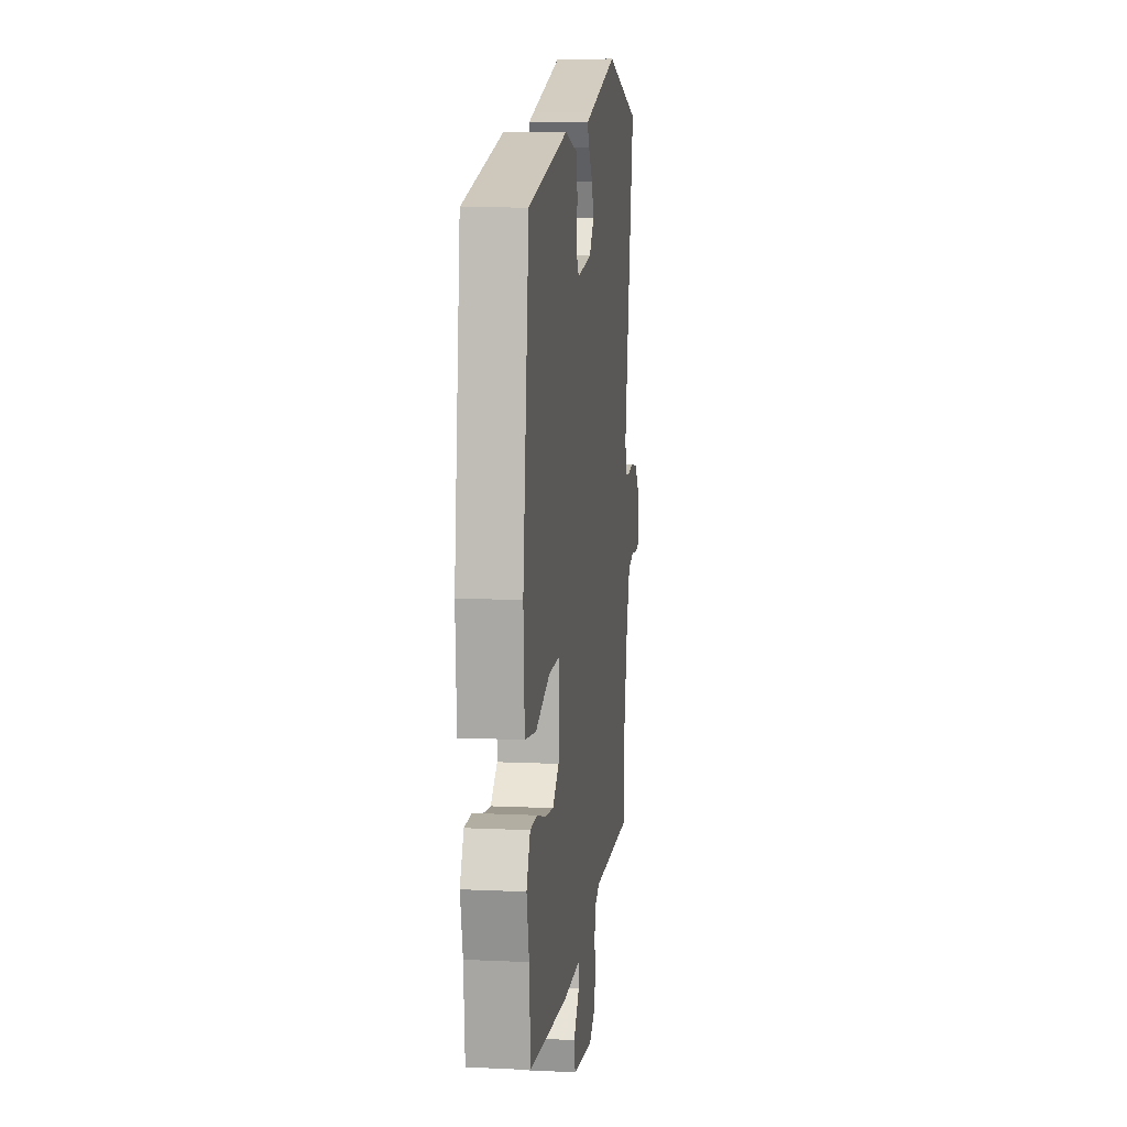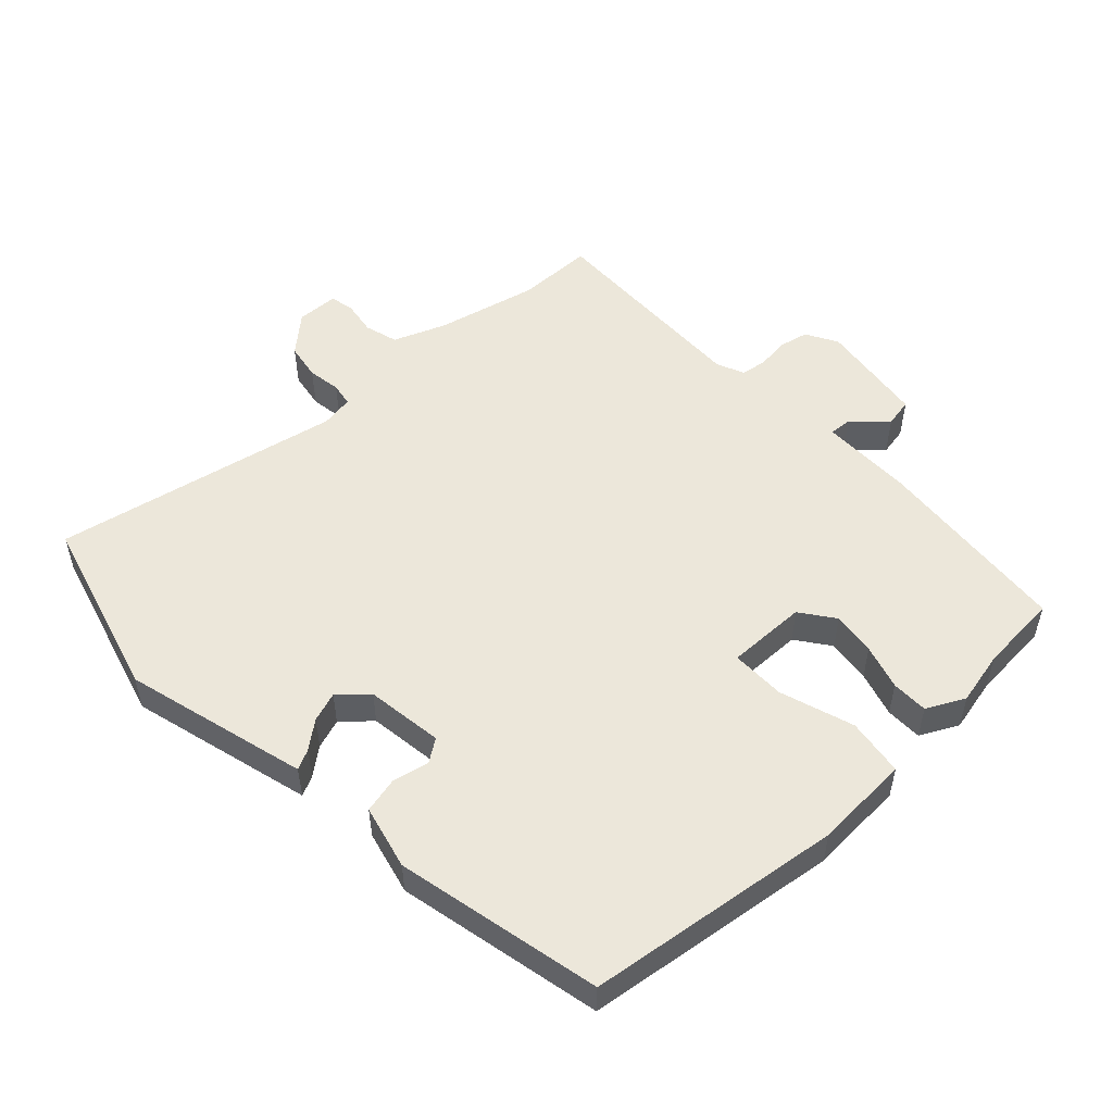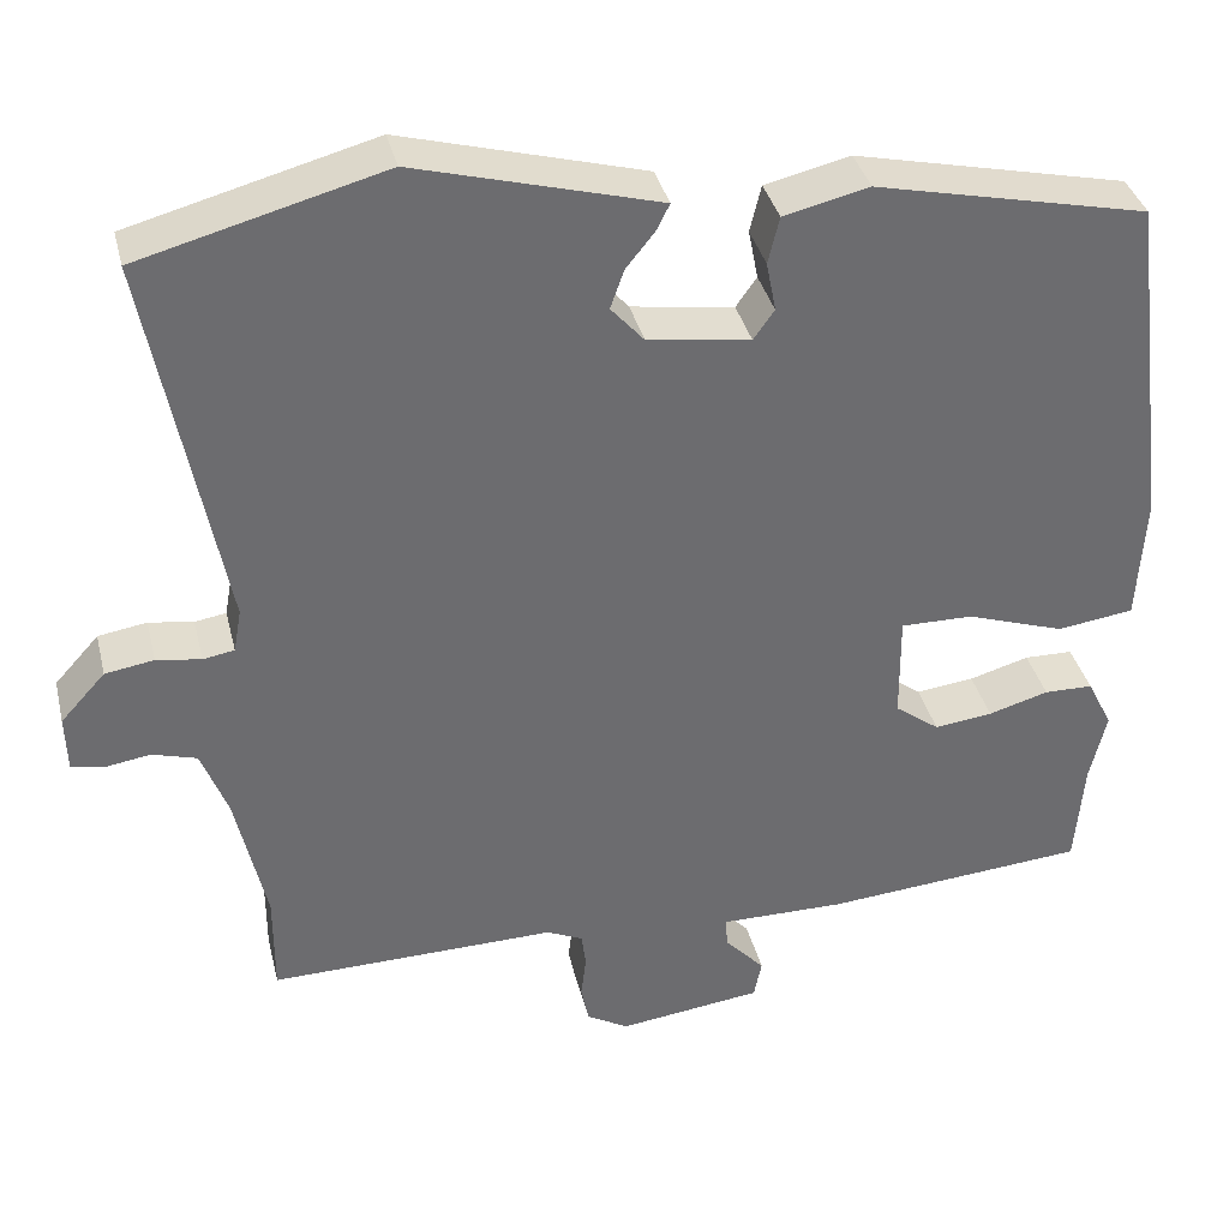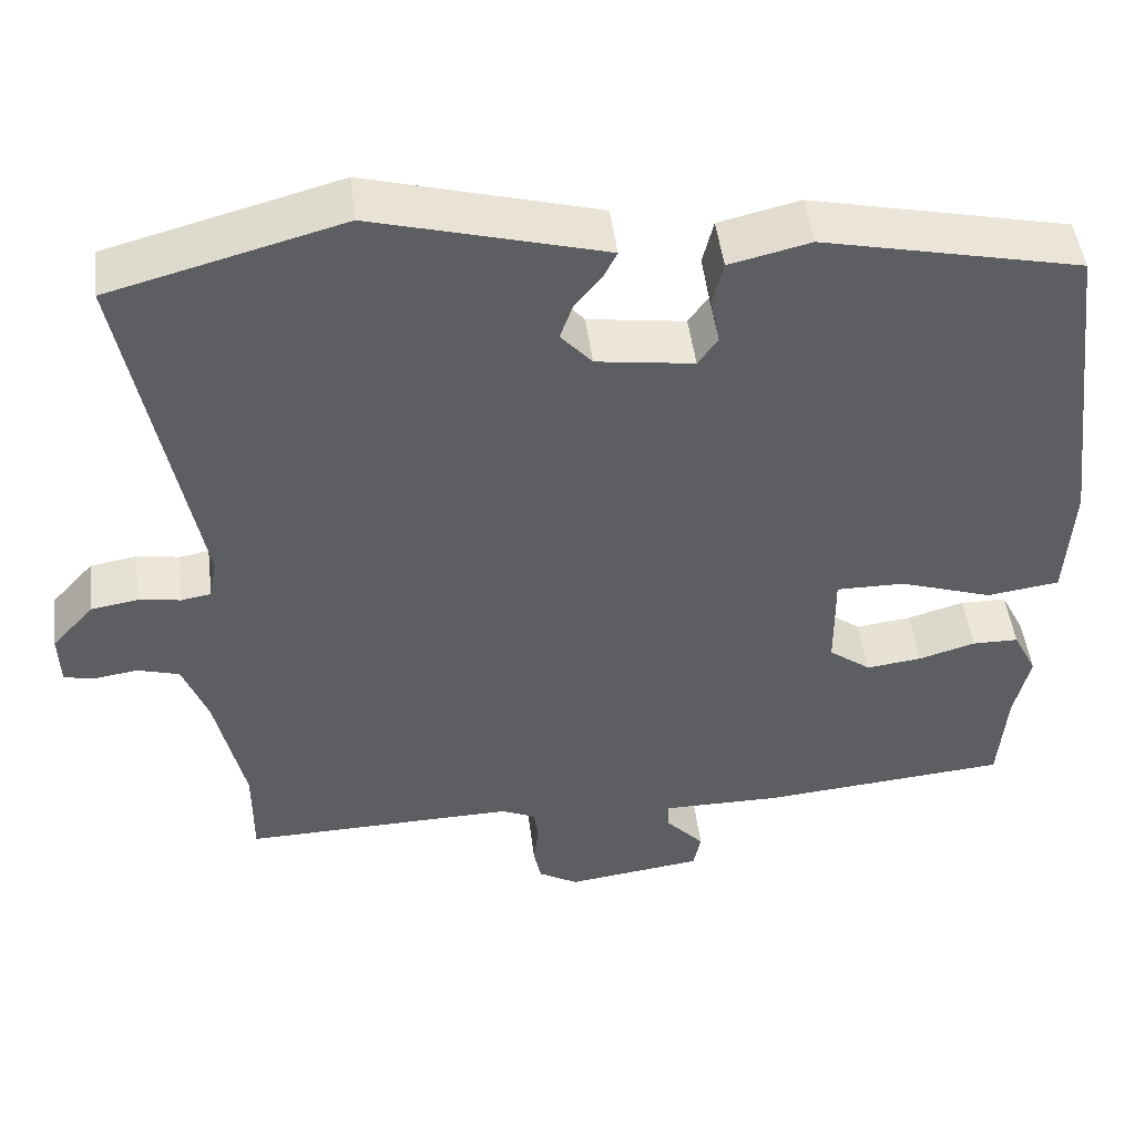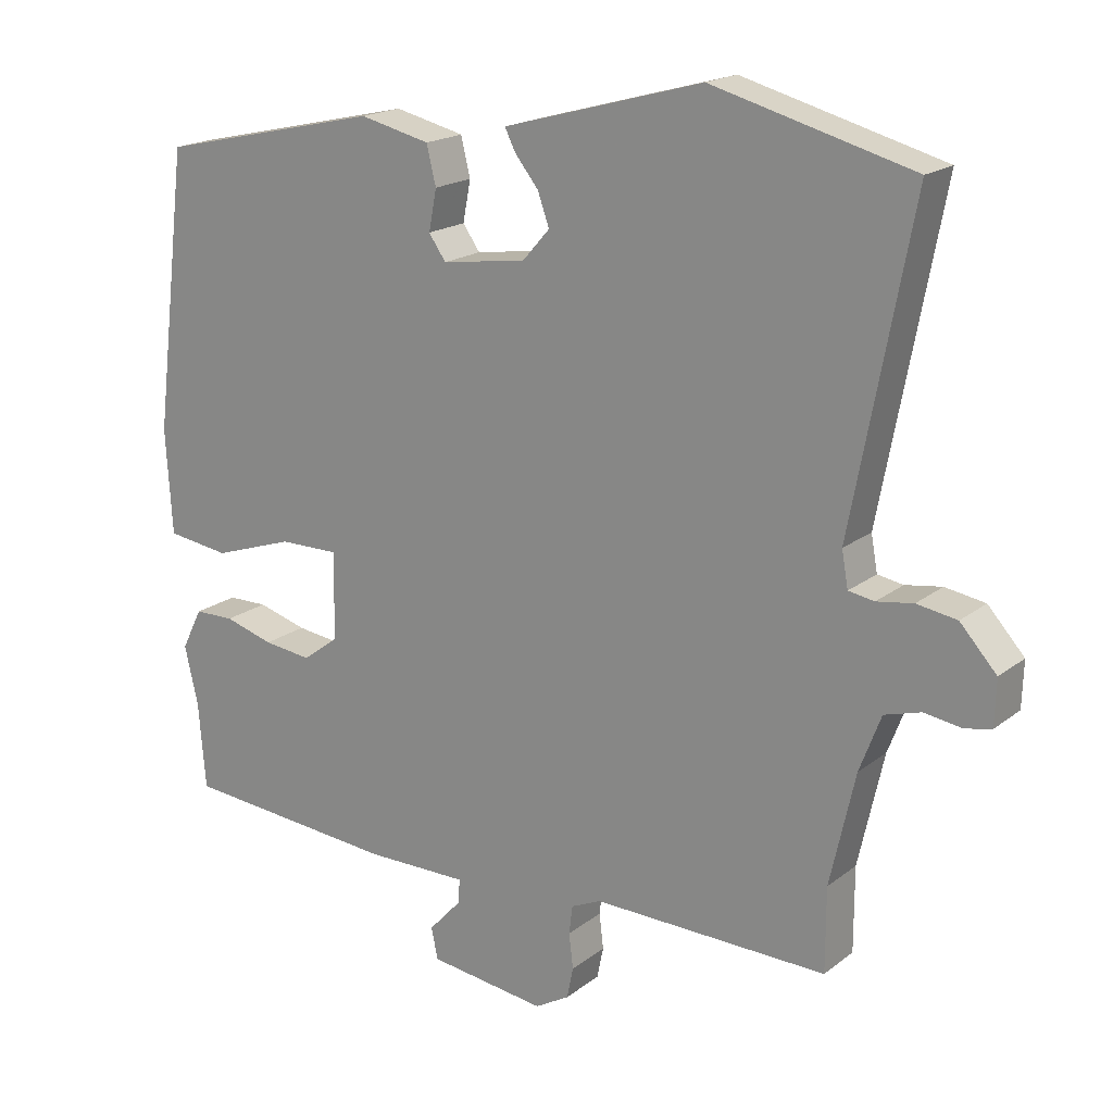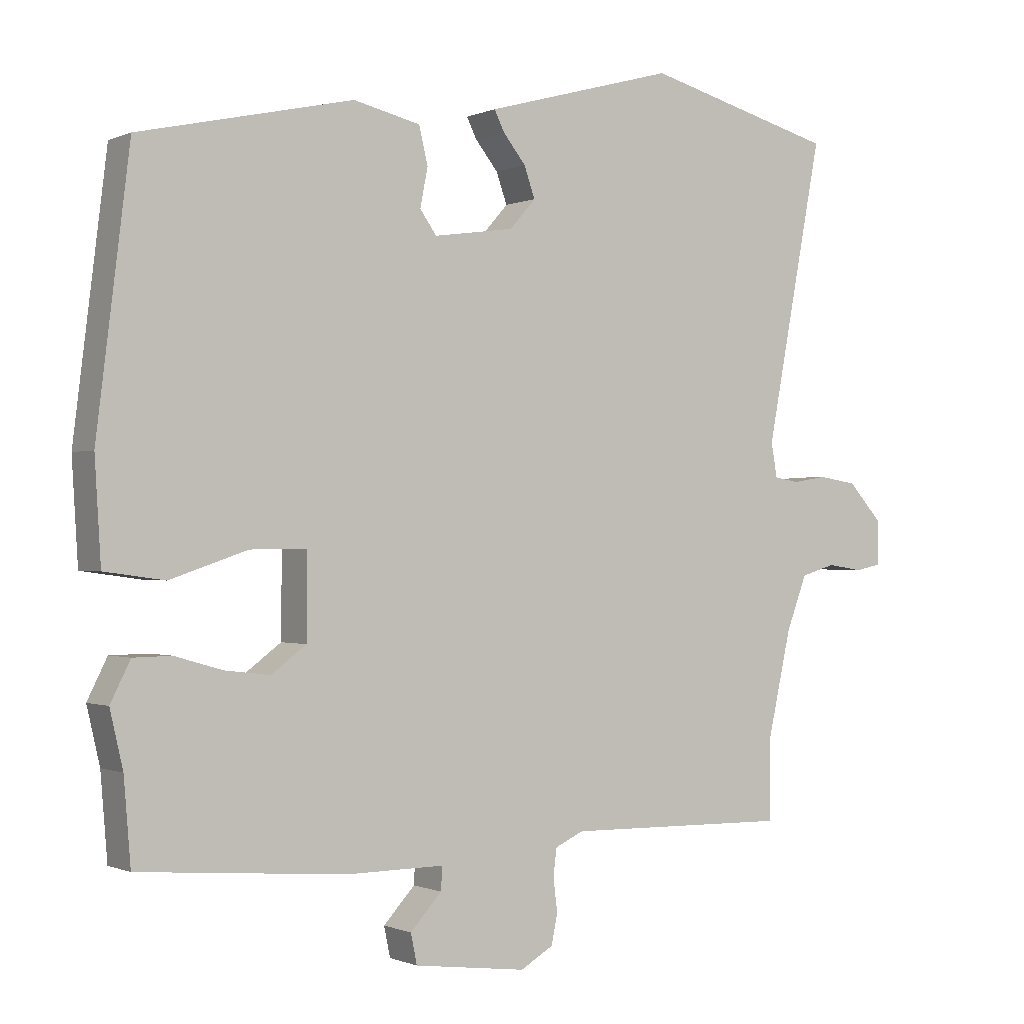
<metadata>
{"format":"obj","ext":"obj","renderer":"f3d","projection":"perspective","resolution":1024,"background":"white","views":[{"elev":9.8,"azim":96.9,"up":"+Z"},{"elev":52.4,"azim":47.3,"up":"+Y"},{"elev":36.6,"azim":-13.5,"up":"+Z"},{"elev":48.2,"azim":-7.2,"up":"+Z"},{"elev":18.6,"azim":-145.0,"up":"+Z"},{"elev":-0.6,"azim":147.0,"up":"+Z"}]}
</metadata>
<code>
v -0.588 0.07 0.476
v -0.308 0.07 0.551
v -0.072 0.07 0.486
v -0.029 0.07 0.474
v -0.044 0.07 0.444
v -0.077 0.07 0.403
v -0.093 0.07 0.358
v -0.055 0.07 0.315
v 0.063 0.07 0.298
v 0.087 0.07 0.332
v 0.076 0.07 0.389
v 0.089 0.07 0.443
v 0.187 0.07 0.466
v 0.5 0.07 0.396
v 0.548 0.07 0.005
v 0.539 0.07 -0.142
v 0.451 0.07 -0.154
v 0.338 0.07 -0.116
v 0.255 0.07 -0.115
v 0.256 0.07 -0.237
v 0.307 0.07 -0.275
v 0.374 0.07 -0.267
v 0.443 0.07 -0.247
v 0.499 0.07 -0.248
v 0.528 0.07 -0.306
v 0.509 0.07 -0.388
v 0.499 0.07 -0.51
v 0.197 0.07 -0.535
v 0.053 0.07 -0.534
v 0.055 0.07 -0.568
v 0.101 0.07 -0.618
v 0.092 0.07 -0.662
v -0.073 0.07 -0.683
v -0.121 0.07 -0.655
v -0.13 0.07 -0.611
v -0.124 0.07 -0.562
v -0.129 0.07 -0.522
v -0.171 0.07 -0.503
v -0.5 0.07 -0.509
v -0.5 0.07 -0.392
v -0.535 0.07 -0.235
v -0.565 0.07 -0.156
v -0.616 0.07 -0.141
v -0.668 0.07 -0.149
v -0.705 0.07 -0.141
v -0.707 0.07 -0.077
v -0.656 0.07 -0.021
v -0.6 0.07 -0.012
v -0.549 0.07 -0.02
v -0.513 0.07 -0.014
v -0.504 0.07 0.036
v -0.588 0 0.476
v -0.308 0 0.551
v -0.072 0 0.486
v -0.029 0 0.474
v -0.044 0 0.444
v -0.077 0 0.403
v -0.093 0 0.358
v -0.055 0 0.315
v 0.063 0 0.298
v 0.087 0 0.332
v 0.076 0 0.389
v 0.089 0 0.443
v 0.187 0 0.466
v 0.5 0 0.396
v 0.548 0 0.005
v 0.539 0 -0.142
v 0.451 0 -0.154
v 0.338 0 -0.116
v 0.255 0 -0.115
v 0.256 0 -0.237
v 0.307 0 -0.275
v 0.374 0 -0.267
v 0.443 0 -0.247
v 0.499 0 -0.248
v 0.528 0 -0.306
v 0.509 0 -0.388
v 0.499 0 -0.51
v 0.197 0 -0.535
v 0.053 0 -0.534
v 0.055 0 -0.568
v 0.101 0 -0.618
v 0.092 0 -0.662
v -0.073 0 -0.683
v -0.121 0 -0.655
v -0.13 0 -0.611
v -0.124 0 -0.562
v -0.129 0 -0.522
v -0.171 0 -0.503
v -0.5 0 -0.509
v -0.5 0 -0.392
v -0.535 0 -0.235
v -0.565 0 -0.156
v -0.616 0 -0.141
v -0.668 0 -0.149
v -0.705 0 -0.141
v -0.707 0 -0.077
v -0.656 0 -0.021
v -0.6 0 -0.012
v -0.549 0 -0.02
v -0.513 0 -0.014
v -0.504 0 0.036
f 46 47 48 49
f 46 49 50
f 43 44 45 46
f 42 43 46 50
f 41 42 50
f 40 41 50 51
f 38 39 40
f 33 34 35 36
f 33 36 37
f 30 31 32 33
f 29 30 33 37
f 26 27 28 29
f 26 29 37 38
f 22 23 24 25
f 21 22 25 26
f 15 16 17 18
f 15 18 19
f 14 15 19
f 13 14 19
f 10 11 12 13
f 9 10 13 19
f 8 9 19 20
f 3 4 5 6
f 3 6 7
f 51 1 2 3
f 51 3 7
f 21 26 38 40
f 20 21 40 51
f 7 8 20 51
f 100 99 98 97
f 101 100 97
f 97 96 95 94
f 101 97 94 93
f 101 93 92
f 102 101 92 91
f 91 90 89
f 87 86 85 84
f 88 87 84
f 84 83 82 81
f 88 84 81 80
f 80 79 78 77
f 89 88 80 77
f 76 75 74 73
f 77 76 73 72
f 69 68 67 66
f 70 69 66
f 70 66 65
f 70 65 64
f 64 63 62 61
f 70 64 61 60
f 71 70 60 59
f 57 56 55 54
f 58 57 54
f 54 53 52 102
f 58 54 102
f 91 89 77 72
f 102 91 72 71
f 102 71 59 58
f 1 52 53 2
f 2 53 54 3
f 3 54 55 4
f 4 55 56 5
f 5 56 57 6
f 6 57 58 7
f 7 58 59 8
f 8 59 60 9
f 9 60 61 10
f 10 61 62 11
f 11 62 63 12
f 12 63 64 13
f 13 64 65 14
f 14 65 66 15
f 15 66 67 16
f 16 67 68 17
f 17 68 69 18
f 18 69 70 19
f 19 70 71 20
f 20 71 72 21
f 21 72 73 22
f 22 73 74 23
f 23 74 75 24
f 24 75 76 25
f 25 76 77 26
f 26 77 78 27
f 27 78 79 28
f 28 79 80 29
f 29 80 81 30
f 30 81 82 31
f 31 82 83 32
f 32 83 84 33
f 33 84 85 34
f 34 85 86 35
f 35 86 87 36
f 36 87 88 37
f 37 88 89 38
f 38 89 90 39
f 39 90 91 40
f 40 91 92 41
f 41 92 93 42
f 42 93 94 43
f 43 94 95 44
f 44 95 96 45
f 45 96 97 46
f 46 97 98 47
f 47 98 99 48
f 48 99 100 49
f 49 100 101 50
f 50 101 102 51
f 51 102 52 1

</code>
